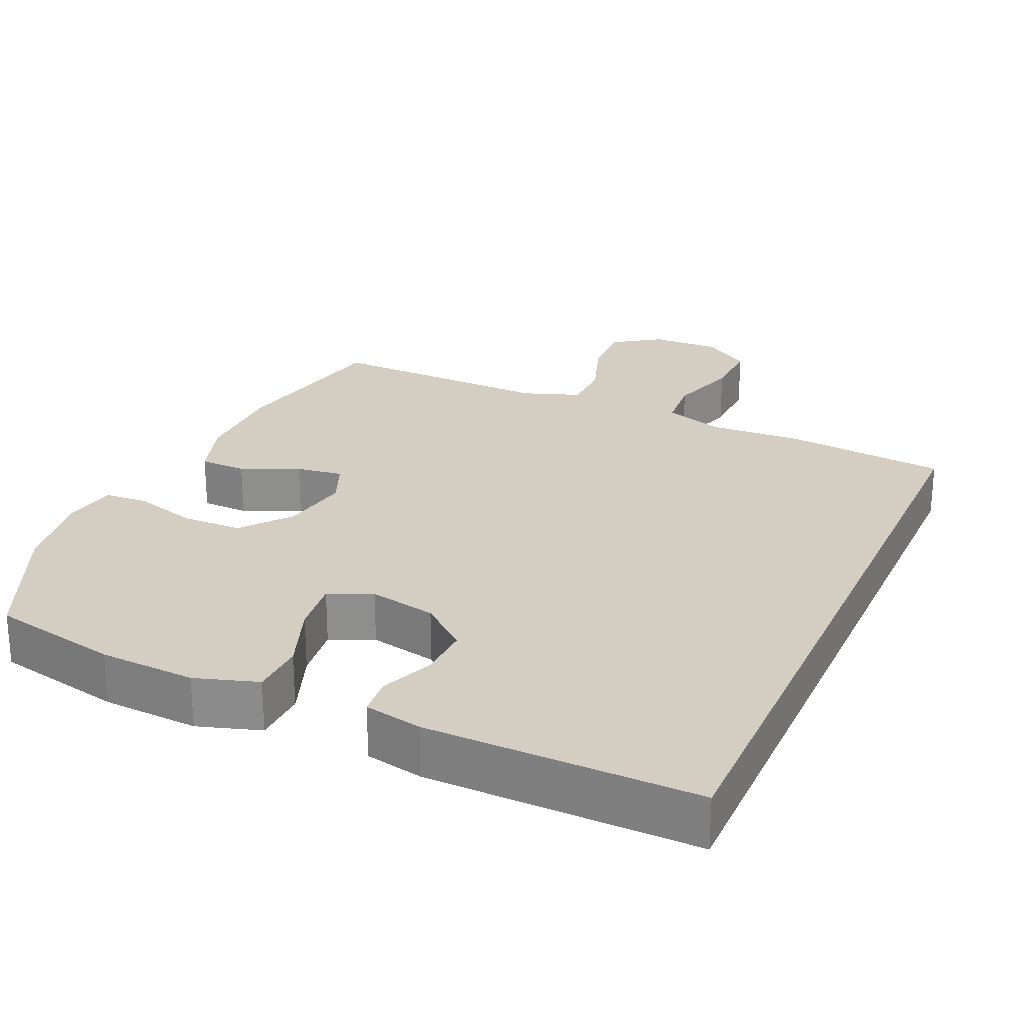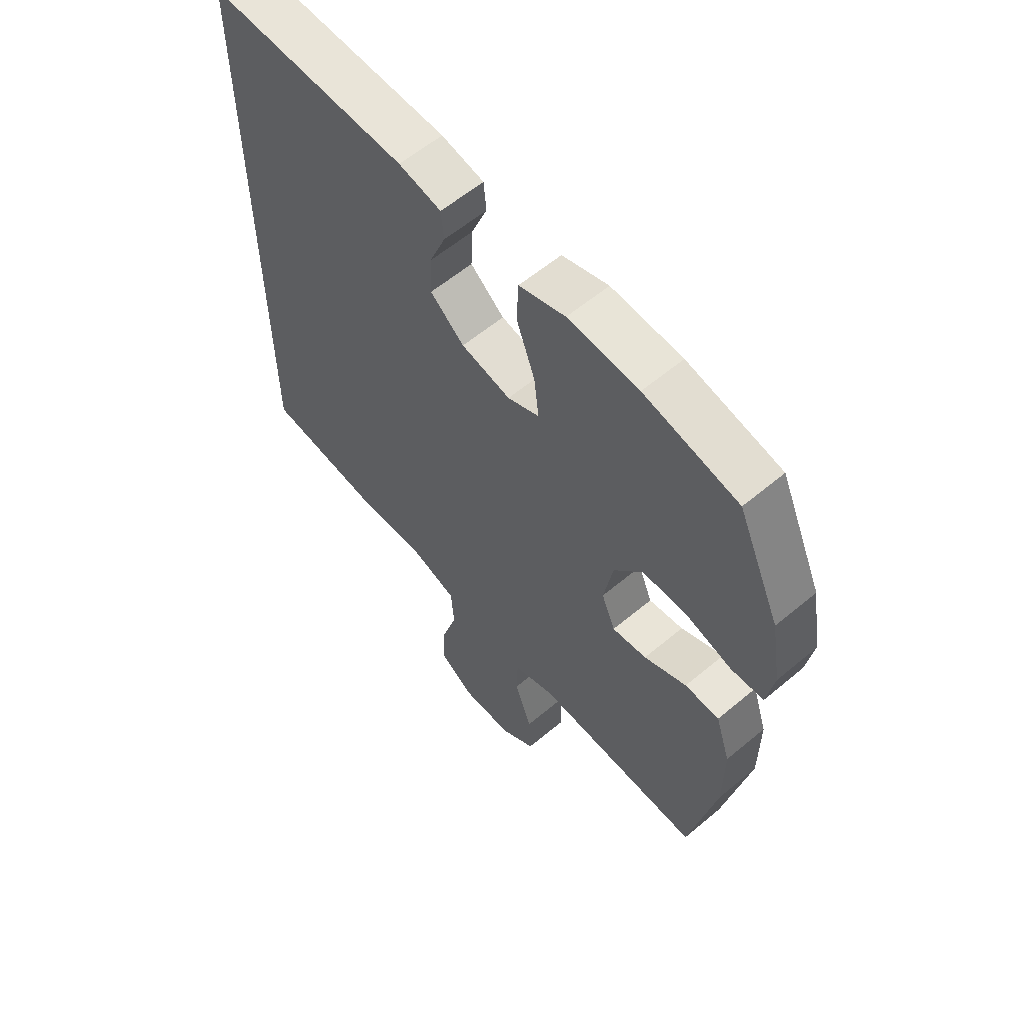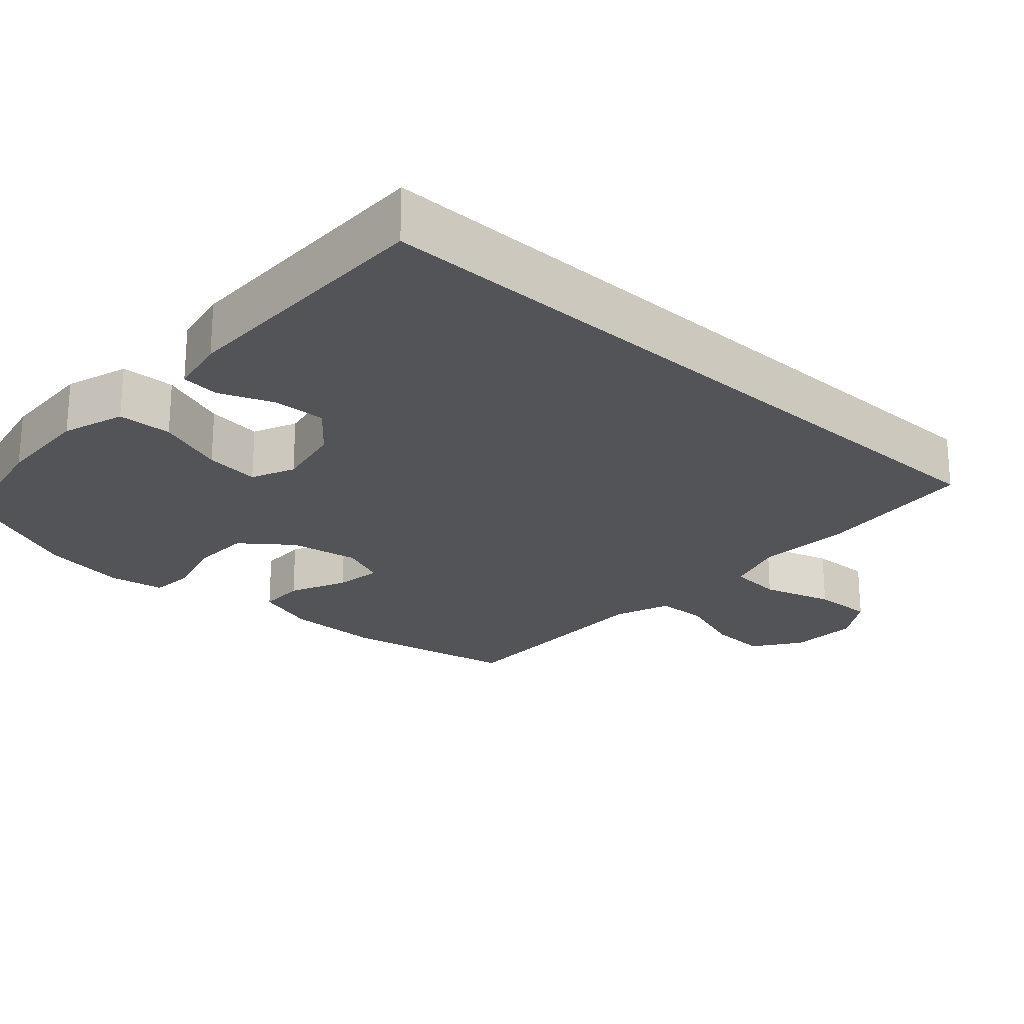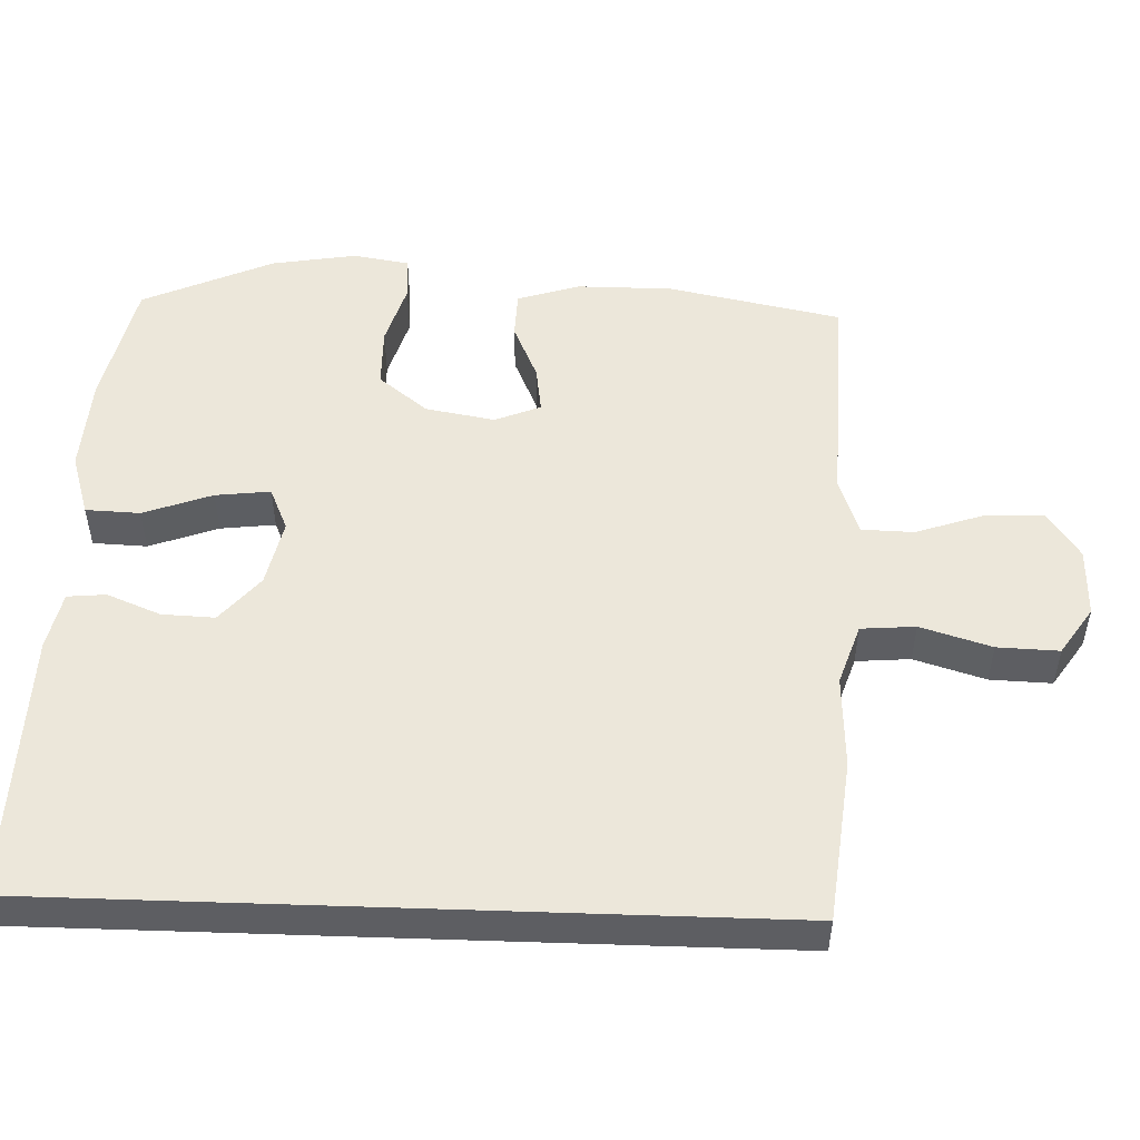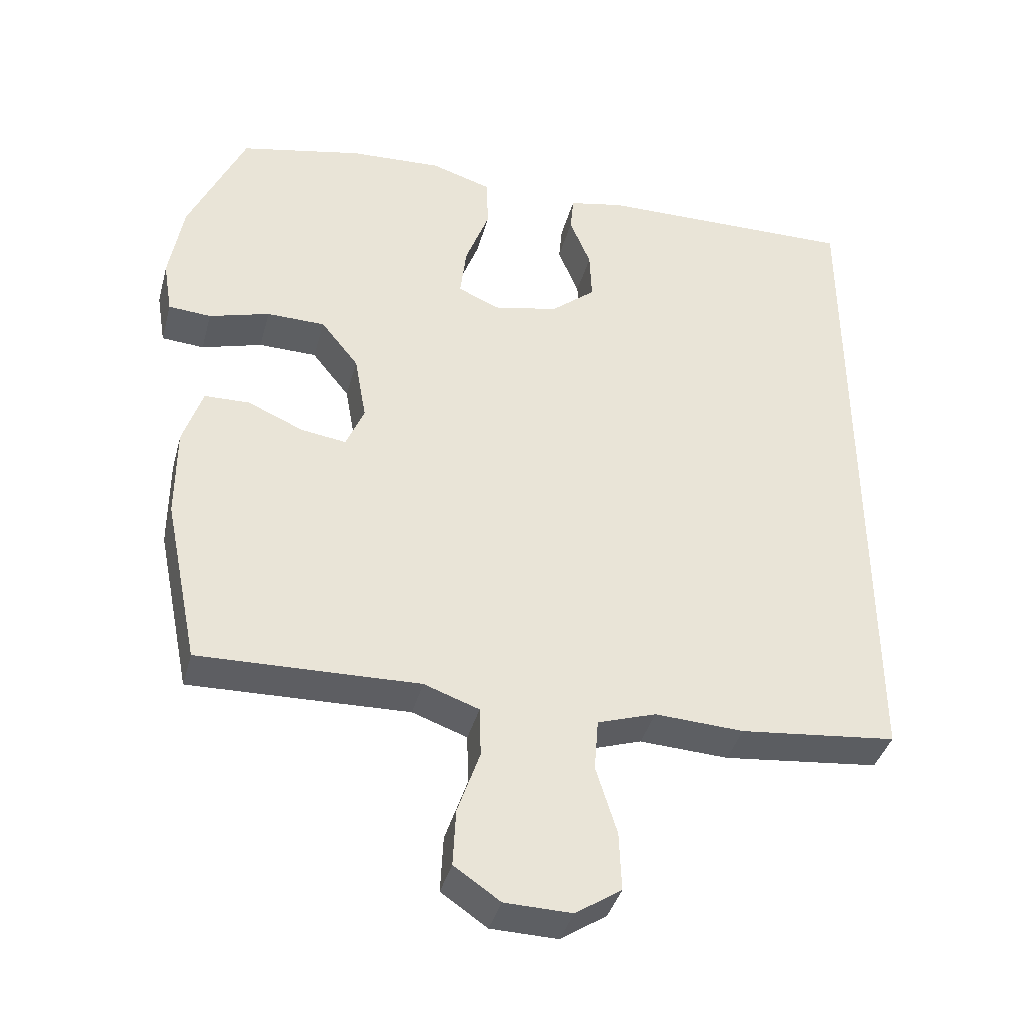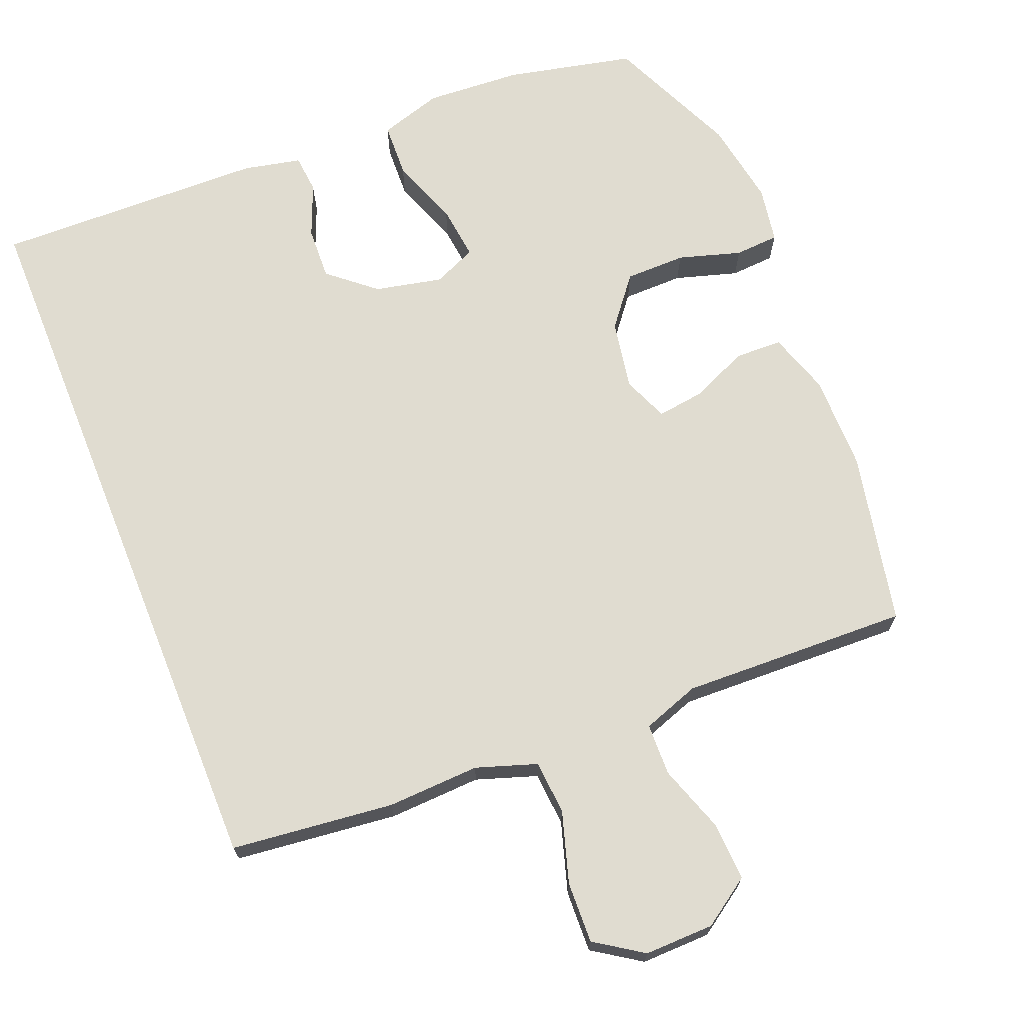
<metadata>
{"format":"obj","ext":"obj","renderer":"f3d","projection":"perspective","resolution":1024,"background":"white","views":[{"elev":25.1,"azim":23.9,"up":"+Y"},{"elev":59.6,"azim":-130.7,"up":"+Z"},{"elev":-23.0,"azim":47.3,"up":"+Y"},{"elev":51.1,"azim":92.0,"up":"+Y"},{"elev":-39.4,"azim":-14.8,"up":"+Z"},{"elev":69.5,"azim":158.1,"up":"+Y"}]}
</metadata>
<code>
v 0.5 0.07 0.547
v 0.5 0.07 -0.463
v 0.274 0.07 -0.488
v 0.146 0.07 -0.482
v 0.062 0.07 -0.51
v 0.056 0.07 -0.585
v 0.086 0.07 -0.683
v 0.089 0.07 -0.768
v 0.023 0.07 -0.812
v -0.073 0.07 -0.81
v -0.139 0.07 -0.765
v -0.135 0.07 -0.683
v -0.103 0.07 -0.59
v -0.105 0.07 -0.518
v -0.184 0.07 -0.49
v -0.306 0.07 -0.494
v -0.5 0.07 -0.5
v -0.549 0.07 -0.26
v -0.549 0.07 -0.127
v -0.521 0.07 -0.041
v -0.456 0.07 -0.039
v -0.376 0.07 -0.074
v -0.311 0.07 -0.083
v -0.285 0.07 -0.02
v -0.302 0.07 0.076
v -0.356 0.07 0.144
v -0.44 0.07 0.145
v -0.527 0.07 0.119
v -0.588 0.07 0.123
v -0.601 0.07 0.201
v -0.581 0.07 0.319
v -0.5 0.07 0.5
v -0.323 0.07 0.539
v -0.19 0.07 0.547
v -0.103 0.07 0.52
v -0.1 0.07 0.445
v -0.135 0.07 0.35
v -0.144 0.07 0.274
v -0.084 0.07 0.248
v 0.009 0.07 0.268
v 0.073 0.07 0.322
v 0.07 0.07 0.395
v 0.04 0.07 0.469
v 0.045 0.07 0.522
v 0.125 0.07 0.539
v 0.5 0 0.547
v 0.5 0 -0.463
v 0.274 0 -0.488
v 0.146 0 -0.482
v 0.062 0 -0.51
v 0.056 0 -0.585
v 0.086 0 -0.683
v 0.089 0 -0.768
v 0.023 0 -0.812
v -0.073 0 -0.81
v -0.139 0 -0.765
v -0.135 0 -0.683
v -0.103 0 -0.59
v -0.105 0 -0.518
v -0.184 0 -0.49
v -0.306 0 -0.494
v -0.5 0 -0.5
v -0.549 0 -0.26
v -0.549 0 -0.127
v -0.521 0 -0.041
v -0.456 0 -0.039
v -0.376 0 -0.074
v -0.311 0 -0.083
v -0.285 0 -0.02
v -0.302 0 0.076
v -0.356 0 0.144
v -0.44 0 0.145
v -0.527 0 0.119
v -0.588 0 0.123
v -0.601 0 0.201
v -0.581 0 0.319
v -0.5 0 0.5
v -0.323 0 0.539
v -0.19 0 0.547
v -0.103 0 0.52
v -0.1 0 0.445
v -0.135 0 0.35
v -0.144 0 0.274
v -0.084 0 0.248
v 0.009 0 0.268
v 0.073 0 0.322
v 0.07 0 0.395
v 0.04 0 0.469
v 0.045 0 0.522
v 0.125 0 0.539
f 42 43 44 45
f 41 42 45 1
f 40 41 1 2
f 39 40 2 3
f 38 39 3 4
f 34 35 36 37
f 34 37 38
f 33 34 38
f 27 28 29 30
f 26 27 30 31
f 19 20 21 22
f 19 22 23
f 18 19 23
f 15 16 17 18
f 14 15 18 23
f 10 11 12 13
f 10 13 14
f 9 10 14
f 6 7 8 9
f 5 6 9 14
f 26 31 32 33
f 25 26 33 38
f 24 25 38 4
f 14 23 24
f 4 5 14 24
f 90 89 88 87
f 46 90 87 86
f 47 46 86 85
f 48 47 85 84
f 49 48 84 83
f 82 81 80 79
f 83 82 79
f 83 79 78
f 75 74 73 72
f 76 75 72 71
f 67 66 65 64
f 68 67 64
f 68 64 63
f 63 62 61 60
f 68 63 60 59
f 58 57 56 55
f 59 58 55
f 59 55 54
f 54 53 52 51
f 59 54 51 50
f 78 77 76 71
f 83 78 71 70
f 49 83 70 69
f 69 68 59
f 69 59 50 49
f 1 46 47 2
f 2 47 48 3
f 3 48 49 4
f 4 49 50 5
f 5 50 51 6
f 6 51 52 7
f 7 52 53 8
f 8 53 54 9
f 9 54 55 10
f 10 55 56 11
f 11 56 57 12
f 12 57 58 13
f 13 58 59 14
f 14 59 60 15
f 15 60 61 16
f 16 61 62 17
f 17 62 63 18
f 18 63 64 19
f 19 64 65 20
f 20 65 66 21
f 21 66 67 22
f 22 67 68 23
f 23 68 69 24
f 24 69 70 25
f 25 70 71 26
f 26 71 72 27
f 27 72 73 28
f 28 73 74 29
f 29 74 75 30
f 30 75 76 31
f 31 76 77 32
f 32 77 78 33
f 33 78 79 34
f 34 79 80 35
f 35 80 81 36
f 36 81 82 37
f 37 82 83 38
f 38 83 84 39
f 39 84 85 40
f 40 85 86 41
f 41 86 87 42
f 42 87 88 43
f 43 88 89 44
f 44 89 90 45
f 45 90 46 1

</code>
